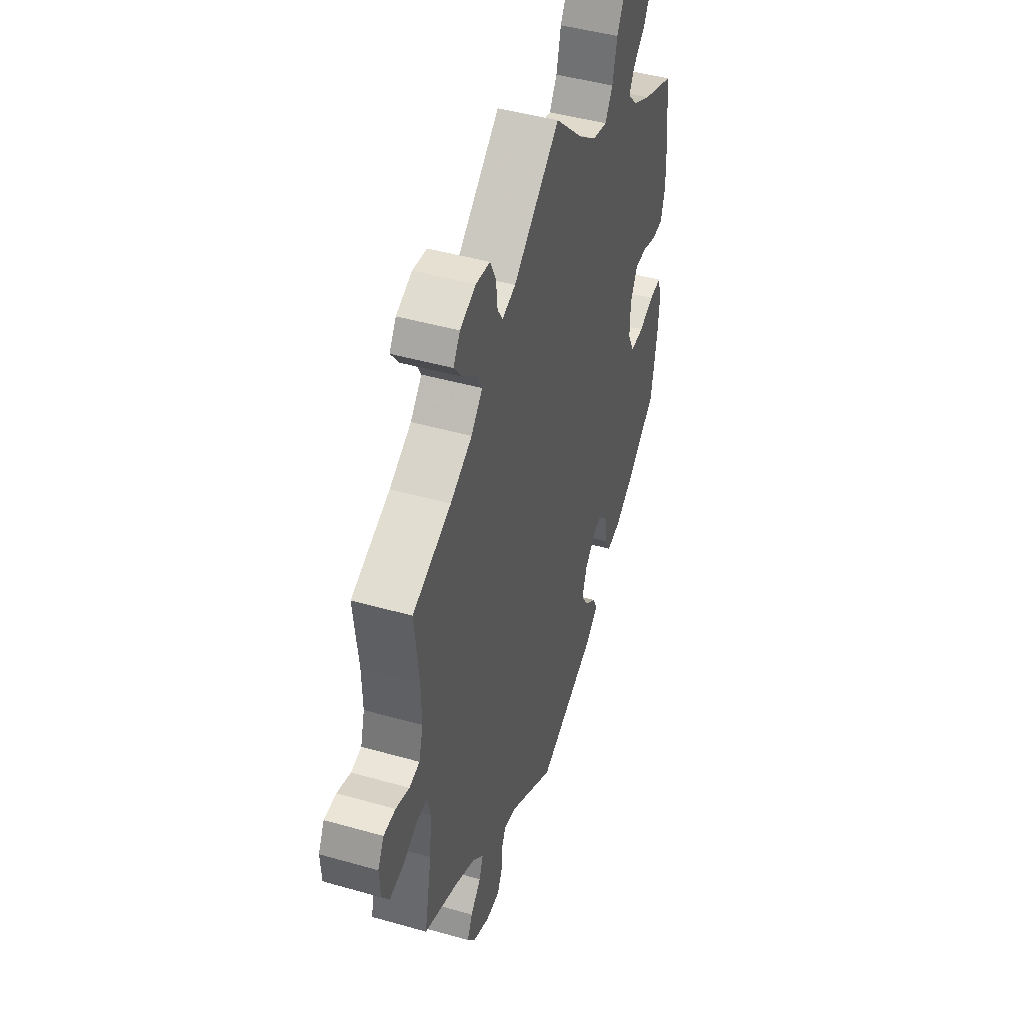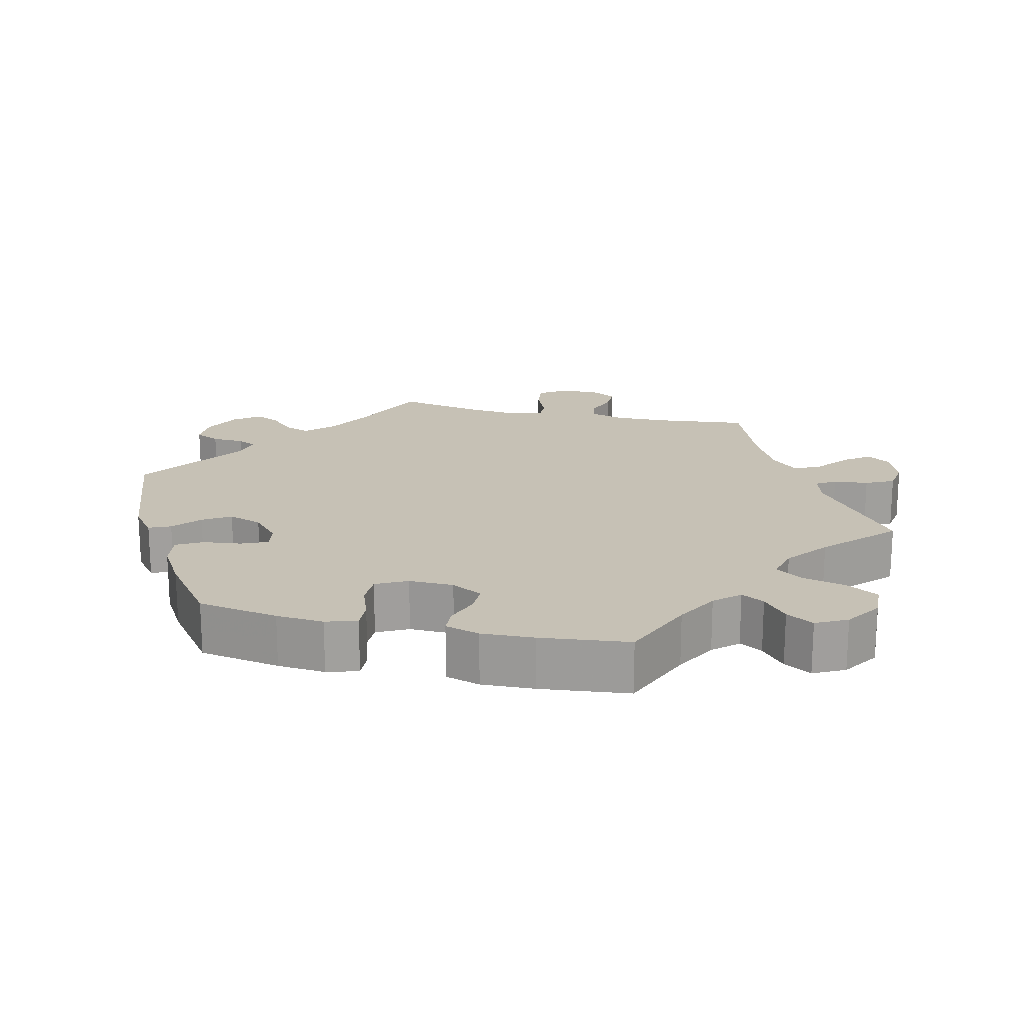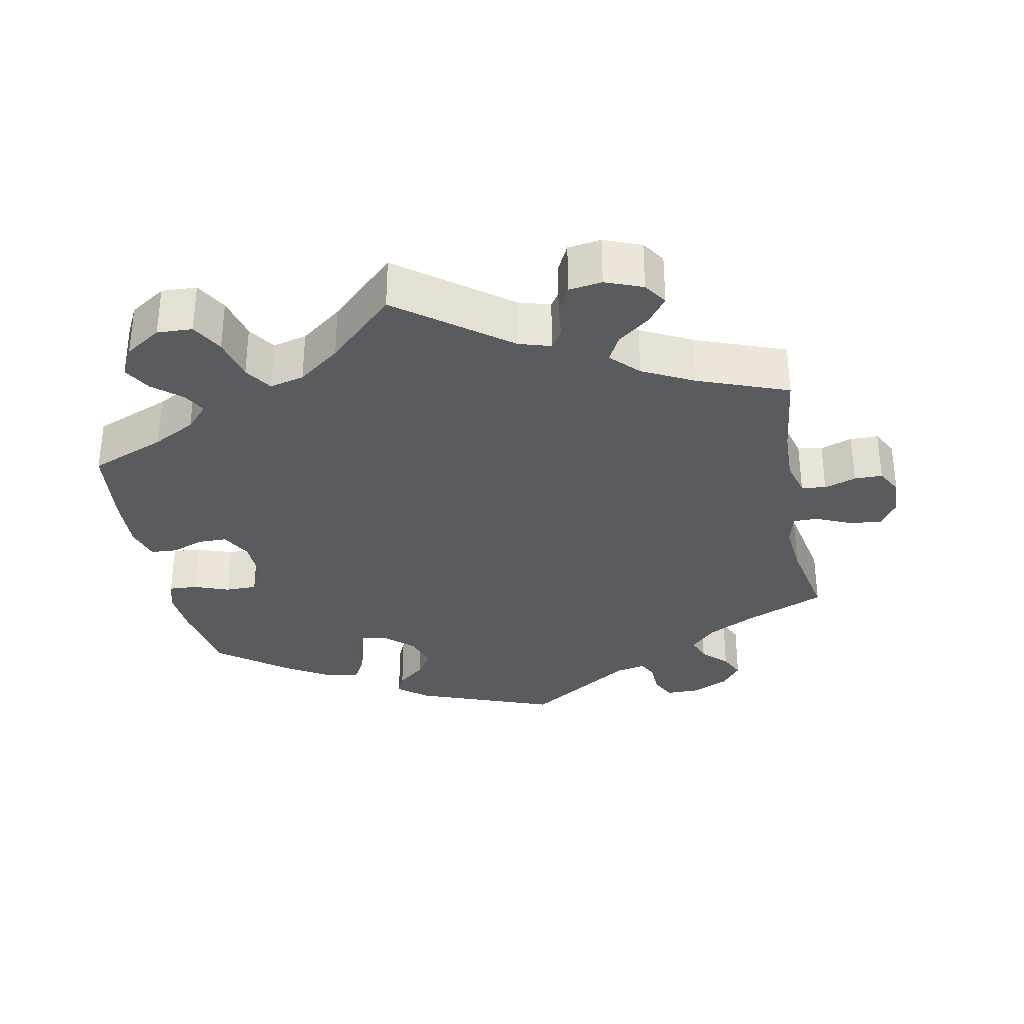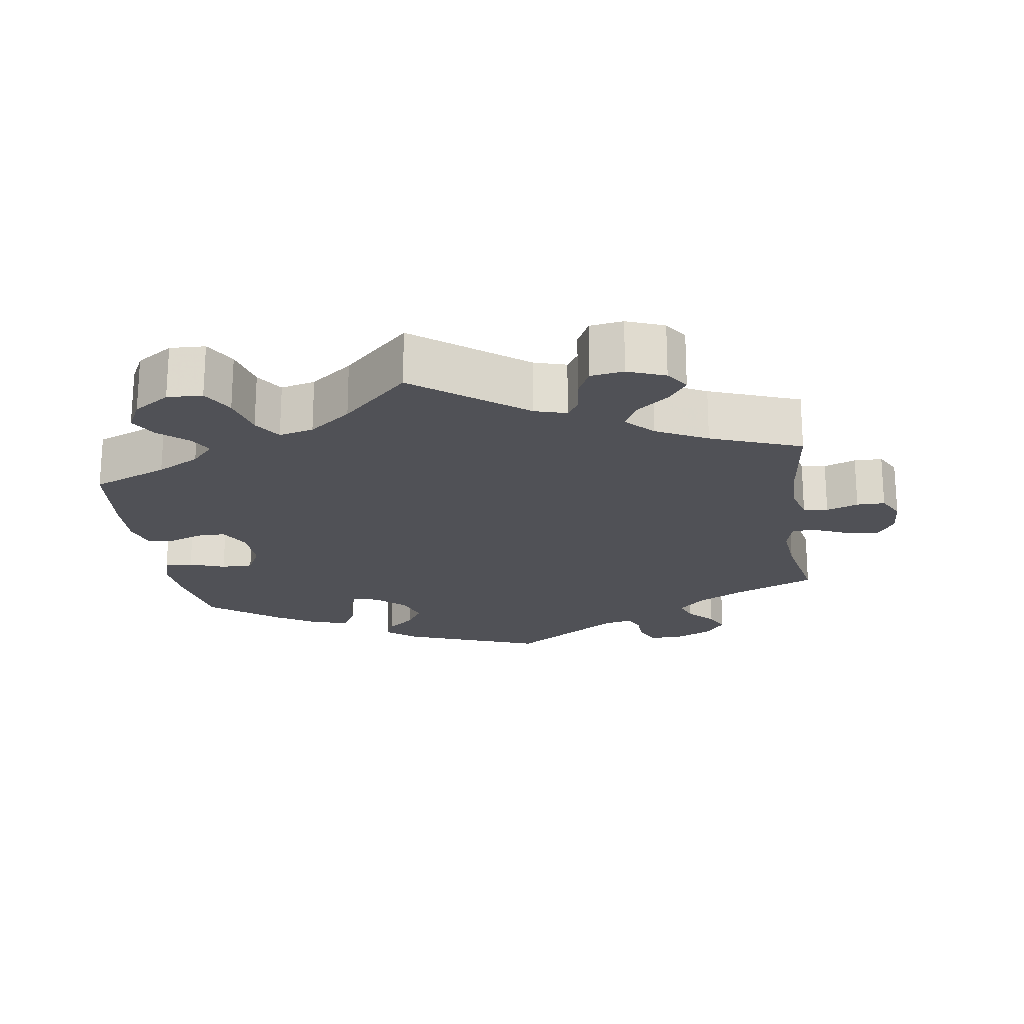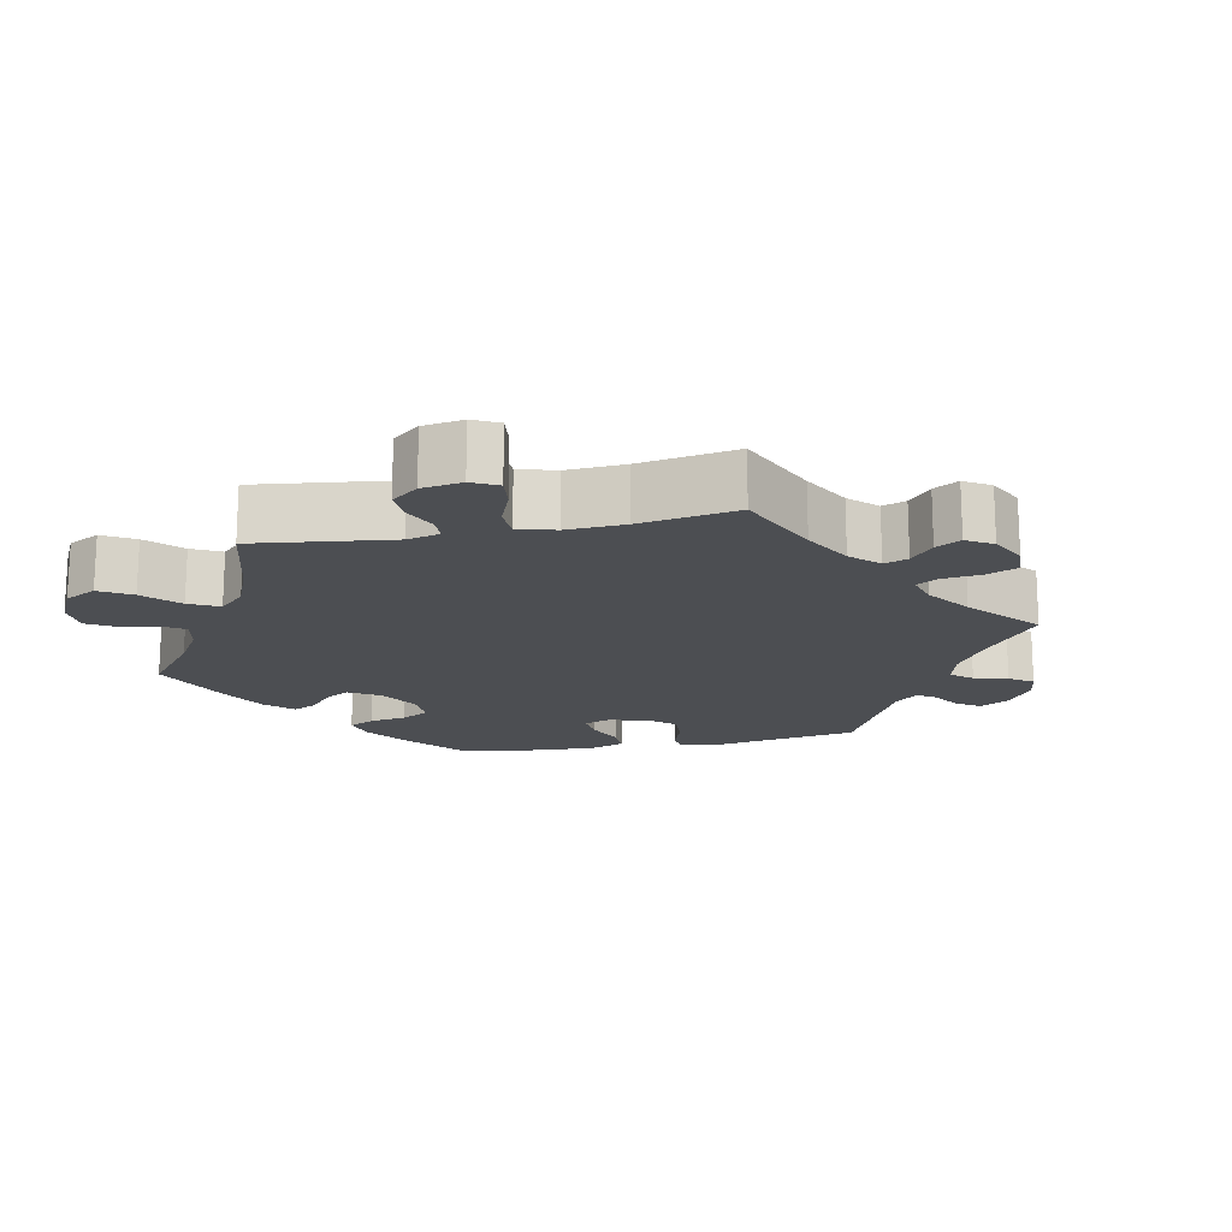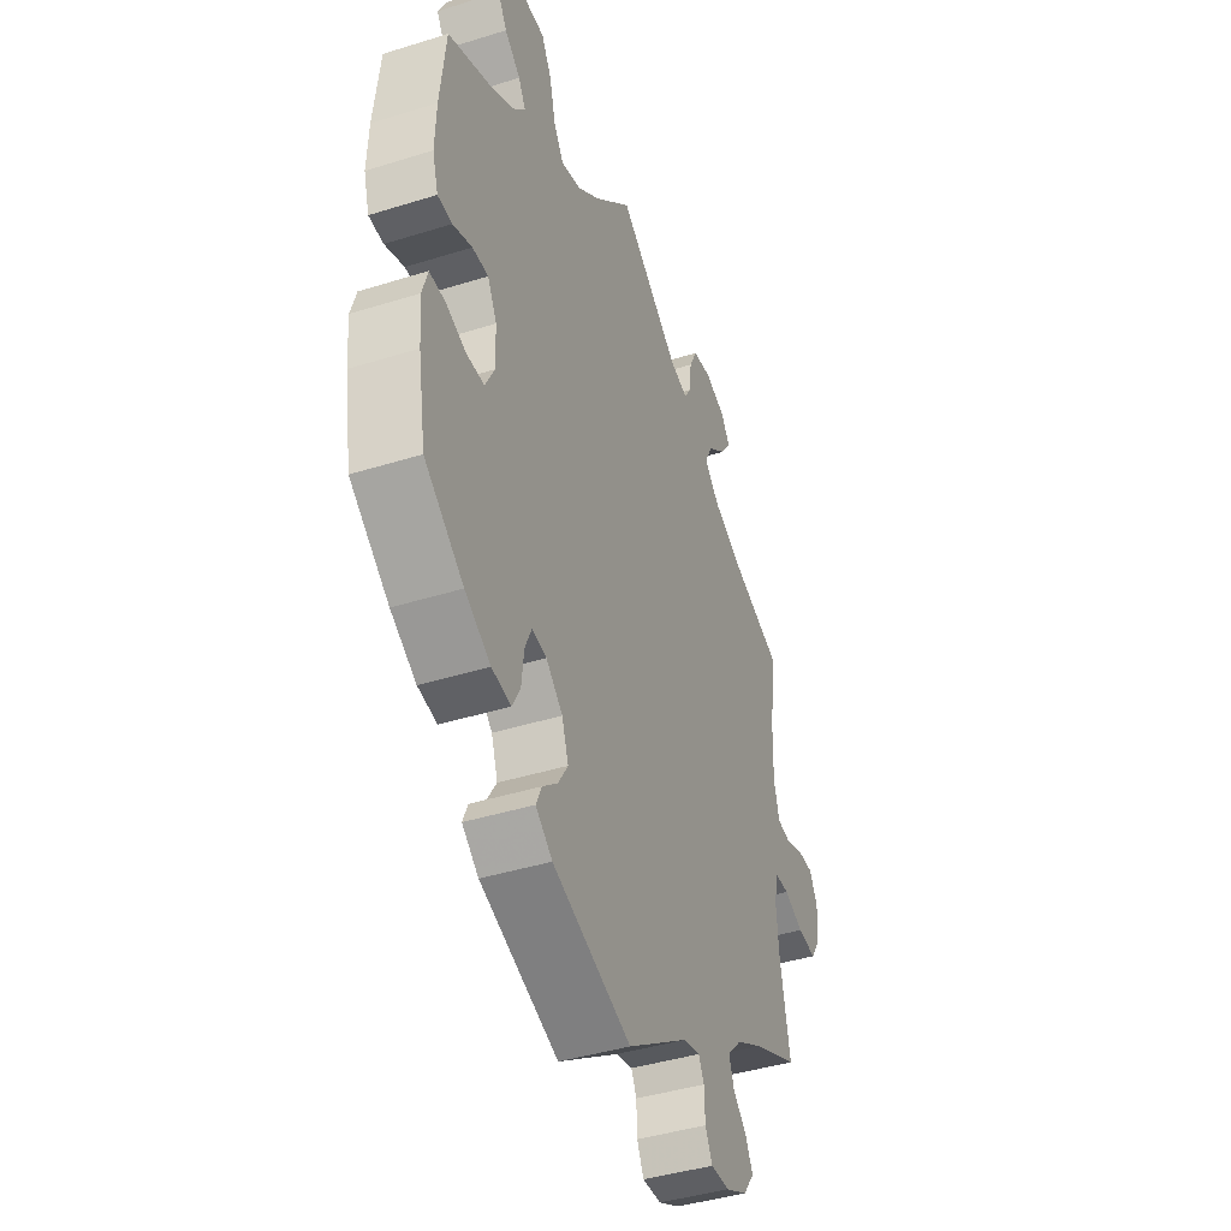
<metadata>
{"format":"obj","ext":"obj","renderer":"f3d","projection":"perspective","resolution":1024,"background":"white","views":[{"elev":45.8,"azim":108.1,"up":"+Z"},{"elev":18.8,"azim":-76.7,"up":"+Y"},{"elev":-32.4,"azim":10.8,"up":"+Y"},{"elev":-20.5,"azim":8.3,"up":"+Y"},{"elev":-16.8,"azim":41.5,"up":"+Y"},{"elev":-41.6,"azim":-69.3,"up":"+Z"}]}
</metadata>
<code>
v -0.396 0.07 0.332
v -0.337 0.07 0.364
v -0.306 0.07 0.398
v -0.324 0.07 0.43
v -0.363 0.07 0.463
v -0.385 0.07 0.501
v -0.363 0.07 0.544
v -0.313 0.07 0.577
v -0.264 0.07 0.575
v -0.239 0.07 0.531
v -0.224 0.07 0.47
v -0.199 0.07 0.432
v -0.151 0.07 0.444
v -0.093 0.07 0.489
v -0.001 0.07 0.578
v 0.151 0.07 0.463
v 0.195 0.07 0.45
v 0.212 0.07 0.477
v 0.217 0.07 0.525
v 0.236 0.07 0.564
v 0.282 0.07 0.571
v 0.334 0.07 0.551
v 0.356 0.07 0.518
v 0.33 0.07 0.483
v 0.285 0.07 0.447
v 0.266 0.07 0.41
v 0.303 0.07 0.372
v 0.374 0.07 0.336
v 0.5 0.07 0.289
v 0.486 0.07 0.164
v 0.484 0.07 0.089
v 0.498 0.07 0.04
v 0.532 0.07 0.034
v 0.576 0.07 0.05
v 0.615 0.07 0.05
v 0.635 0.07 0.013
v 0.632 0.07 -0.041
v 0.608 0.07 -0.078
v 0.562 0.07 -0.072
v 0.514 0.07 -0.051
v 0.48 0.07 -0.051
v 0.469 0.07 -0.095
v 0.476 0.07 -0.168
v 0.5 0.07 -0.289
v 0.387 0.07 -0.338
v 0.322 0.07 -0.373
v 0.286 0.07 -0.41
v 0.299 0.07 -0.445
v 0.333 0.07 -0.479
v 0.35 0.07 -0.514
v 0.323 0.07 -0.55
v 0.27 0.07 -0.575
v 0.224 0.07 -0.575
v 0.207 0.07 -0.54
v 0.205 0.07 -0.495
v 0.192 0.07 -0.468
v 0.151 0.07 -0.477
v 0 0.07 -0.578
v -0.194 0.07 -0.506
v -0.235 0.07 -0.473
v -0.222 0.07 -0.443
v -0.184 0.07 -0.411
v -0.16 0.07 -0.373
v -0.176 0.07 -0.326
v -0.217 0.07 -0.289
v -0.253 0.07 -0.283
v -0.269 0.07 -0.319
v -0.275 0.07 -0.372
v -0.295 0.07 -0.408
v -0.342 0.07 -0.4
v -0.405 0.07 -0.362
v -0.501 0.07 -0.289
v -0.52 0.07 -0.177
v -0.525 0.07 -0.111
v -0.512 0.07 -0.068
v -0.473 0.07 -0.07
v -0.424 0.07 -0.088
v -0.38 0.07 -0.088
v -0.358 0.07 -0.045
v -0.359 0.07 0.017
v -0.382 0.07 0.06
v -0.421 0.07 0.06
v -0.468 0.07 0.043
v -0.504 0.07 0.045
v -0.518 0.07 0.093
v -0.515 0.07 0.166
v -0.501 0.07 0.289
v -0.396 0 0.332
v -0.337 0 0.364
v -0.306 0 0.398
v -0.324 0 0.43
v -0.363 0 0.463
v -0.385 0 0.501
v -0.363 0 0.544
v -0.313 0 0.577
v -0.264 0 0.575
v -0.239 0 0.531
v -0.224 0 0.47
v -0.199 0 0.432
v -0.151 0 0.444
v -0.093 0 0.489
v -0.001 0 0.578
v 0.151 0 0.463
v 0.195 0 0.45
v 0.212 0 0.477
v 0.217 0 0.525
v 0.236 0 0.564
v 0.282 0 0.571
v 0.334 0 0.551
v 0.356 0 0.518
v 0.33 0 0.483
v 0.285 0 0.447
v 0.266 0 0.41
v 0.303 0 0.372
v 0.374 0 0.336
v 0.5 0 0.289
v 0.486 0 0.164
v 0.484 0 0.089
v 0.498 0 0.04
v 0.532 0 0.034
v 0.576 0 0.05
v 0.615 0 0.05
v 0.635 0 0.013
v 0.632 0 -0.041
v 0.608 0 -0.078
v 0.562 0 -0.072
v 0.514 0 -0.051
v 0.48 0 -0.051
v 0.469 0 -0.095
v 0.476 0 -0.168
v 0.5 0 -0.289
v 0.387 0 -0.338
v 0.322 0 -0.373
v 0.286 0 -0.41
v 0.299 0 -0.445
v 0.333 0 -0.479
v 0.35 0 -0.514
v 0.323 0 -0.55
v 0.27 0 -0.575
v 0.224 0 -0.575
v 0.207 0 -0.54
v 0.205 0 -0.495
v 0.192 0 -0.468
v 0.151 0 -0.477
v 0 0 -0.578
v -0.194 0 -0.506
v -0.235 0 -0.473
v -0.222 0 -0.443
v -0.184 0 -0.411
v -0.16 0 -0.373
v -0.176 0 -0.326
v -0.217 0 -0.289
v -0.253 0 -0.283
v -0.269 0 -0.319
v -0.275 0 -0.372
v -0.295 0 -0.408
v -0.342 0 -0.4
v -0.405 0 -0.362
v -0.501 0 -0.289
v -0.52 0 -0.177
v -0.525 0 -0.111
v -0.512 0 -0.068
v -0.473 0 -0.07
v -0.424 0 -0.088
v -0.38 0 -0.088
v -0.358 0 -0.045
v -0.359 0 0.017
v -0.382 0 0.06
v -0.421 0 0.06
v -0.468 0 0.043
v -0.504 0 0.045
v -0.518 0 0.093
v -0.515 0 0.166
v -0.501 0 0.289
f 86 87 1
f 85 86 1 2
f 82 83 84 85
f 81 82 85 2
f 80 81 2 3
f 79 80 3
f 74 75 76 77
f 74 77 78
f 73 74 78
f 72 73 78
f 71 72 78
f 70 71 78 79
f 67 68 69 70
f 66 67 70 79
f 59 60 61 62
f 57 58 59 62
f 56 57 62 63
f 52 53 54 55
f 52 55 56
f 51 52 56
f 48 49 50 51
f 47 48 51 56
f 46 47 56 63
f 43 44 45
f 42 43 45 46
f 41 42 46 63
f 37 38 39 40
f 37 40 41
f 36 37 41
f 33 34 35 36
f 32 33 36 41
f 31 32 41 63
f 28 29 30
f 27 28 30 31
f 26 27 31 63
f 22 23 24 25
f 18 19 20 21
f 17 18 21 22
f 14 15 16
f 13 14 16 17
f 12 13 17
f 8 9 10 11
f 8 11 12
f 7 8 12
f 4 5 6 7
f 3 4 7 12
f 65 66 79 3
f 25 26 63 64
f 17 22 25 64
f 17 64 65
f 3 12 17 65
f 88 174 173
f 89 88 173 172
f 172 171 170 169
f 89 172 169 168
f 90 89 168 167
f 90 167 166
f 164 163 162 161
f 165 164 161
f 165 161 160
f 165 160 159
f 165 159 158
f 166 165 158 157
f 157 156 155 154
f 166 157 154 153
f 149 148 147 146
f 149 146 145 144
f 150 149 144 143
f 142 141 140 139
f 143 142 139
f 143 139 138
f 138 137 136 135
f 143 138 135 134
f 150 143 134 133
f 132 131 130
f 133 132 130 129
f 150 133 129 128
f 127 126 125 124
f 128 127 124
f 128 124 123
f 123 122 121 120
f 128 123 120 119
f 150 128 119 118
f 117 116 115
f 118 117 115 114
f 150 118 114 113
f 112 111 110 109
f 108 107 106 105
f 109 108 105 104
f 103 102 101
f 104 103 101 100
f 104 100 99
f 98 97 96 95
f 99 98 95
f 99 95 94
f 94 93 92 91
f 99 94 91 90
f 90 166 153 152
f 151 150 113 112
f 151 112 109 104
f 152 151 104
f 152 104 99 90
f 1 88 89 2
f 2 89 90 3
f 3 90 91 4
f 4 91 92 5
f 5 92 93 6
f 6 93 94 7
f 7 94 95 8
f 8 95 96 9
f 9 96 97 10
f 10 97 98 11
f 11 98 99 12
f 12 99 100 13
f 13 100 101 14
f 14 101 102 15
f 15 102 103 16
f 16 103 104 17
f 17 104 105 18
f 18 105 106 19
f 19 106 107 20
f 20 107 108 21
f 21 108 109 22
f 22 109 110 23
f 23 110 111 24
f 24 111 112 25
f 25 112 113 26
f 26 113 114 27
f 27 114 115 28
f 28 115 116 29
f 29 116 117 30
f 30 117 118 31
f 31 118 119 32
f 32 119 120 33
f 33 120 121 34
f 34 121 122 35
f 35 122 123 36
f 36 123 124 37
f 37 124 125 38
f 38 125 126 39
f 39 126 127 40
f 40 127 128 41
f 41 128 129 42
f 42 129 130 43
f 43 130 131 44
f 44 131 132 45
f 45 132 133 46
f 46 133 134 47
f 47 134 135 48
f 48 135 136 49
f 49 136 137 50
f 50 137 138 51
f 51 138 139 52
f 52 139 140 53
f 53 140 141 54
f 54 141 142 55
f 55 142 143 56
f 56 143 144 57
f 57 144 145 58
f 58 145 146 59
f 59 146 147 60
f 60 147 148 61
f 61 148 149 62
f 62 149 150 63
f 63 150 151 64
f 64 151 152 65
f 65 152 153 66
f 66 153 154 67
f 67 154 155 68
f 68 155 156 69
f 69 156 157 70
f 70 157 158 71
f 71 158 159 72
f 72 159 160 73
f 73 160 161 74
f 74 161 162 75
f 75 162 163 76
f 76 163 164 77
f 77 164 165 78
f 78 165 166 79
f 79 166 167 80
f 80 167 168 81
f 81 168 169 82
f 82 169 170 83
f 83 170 171 84
f 84 171 172 85
f 85 172 173 86
f 86 173 174 87
f 87 174 88 1

</code>
